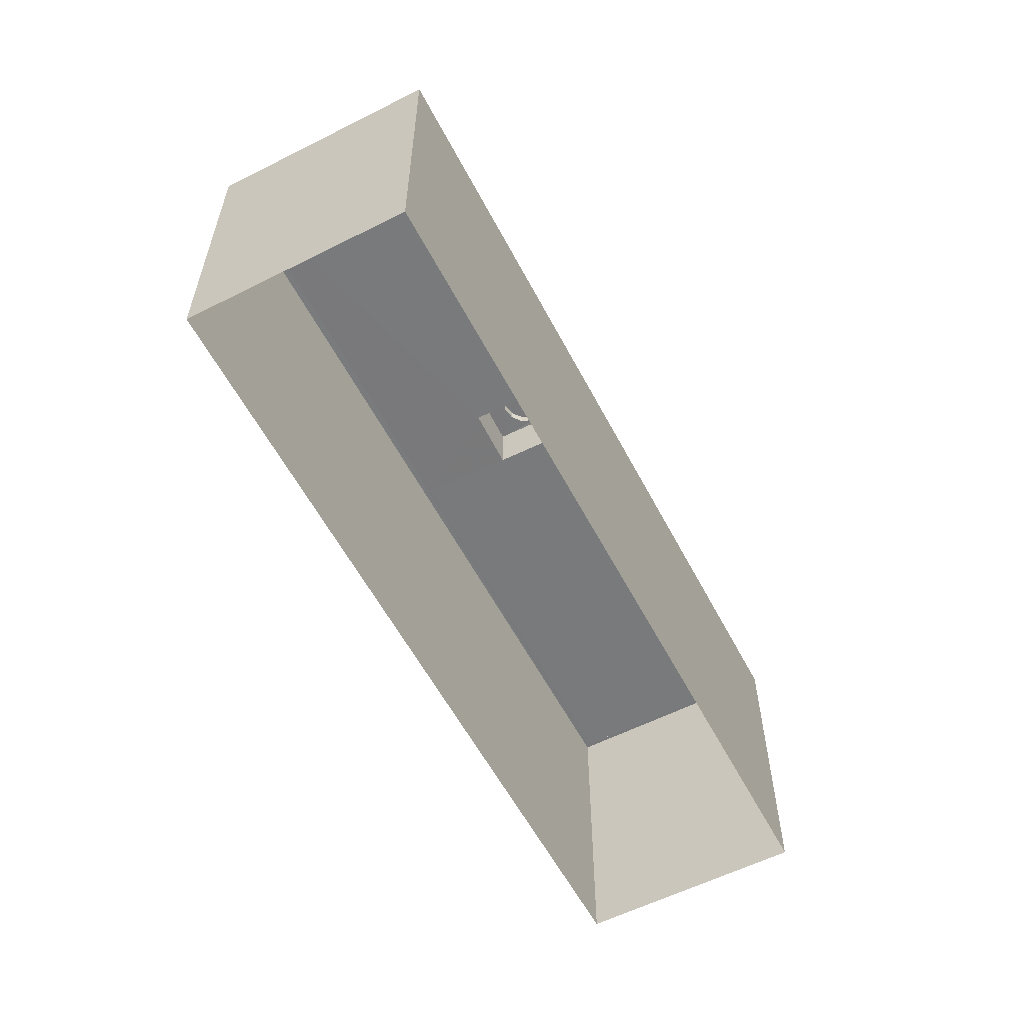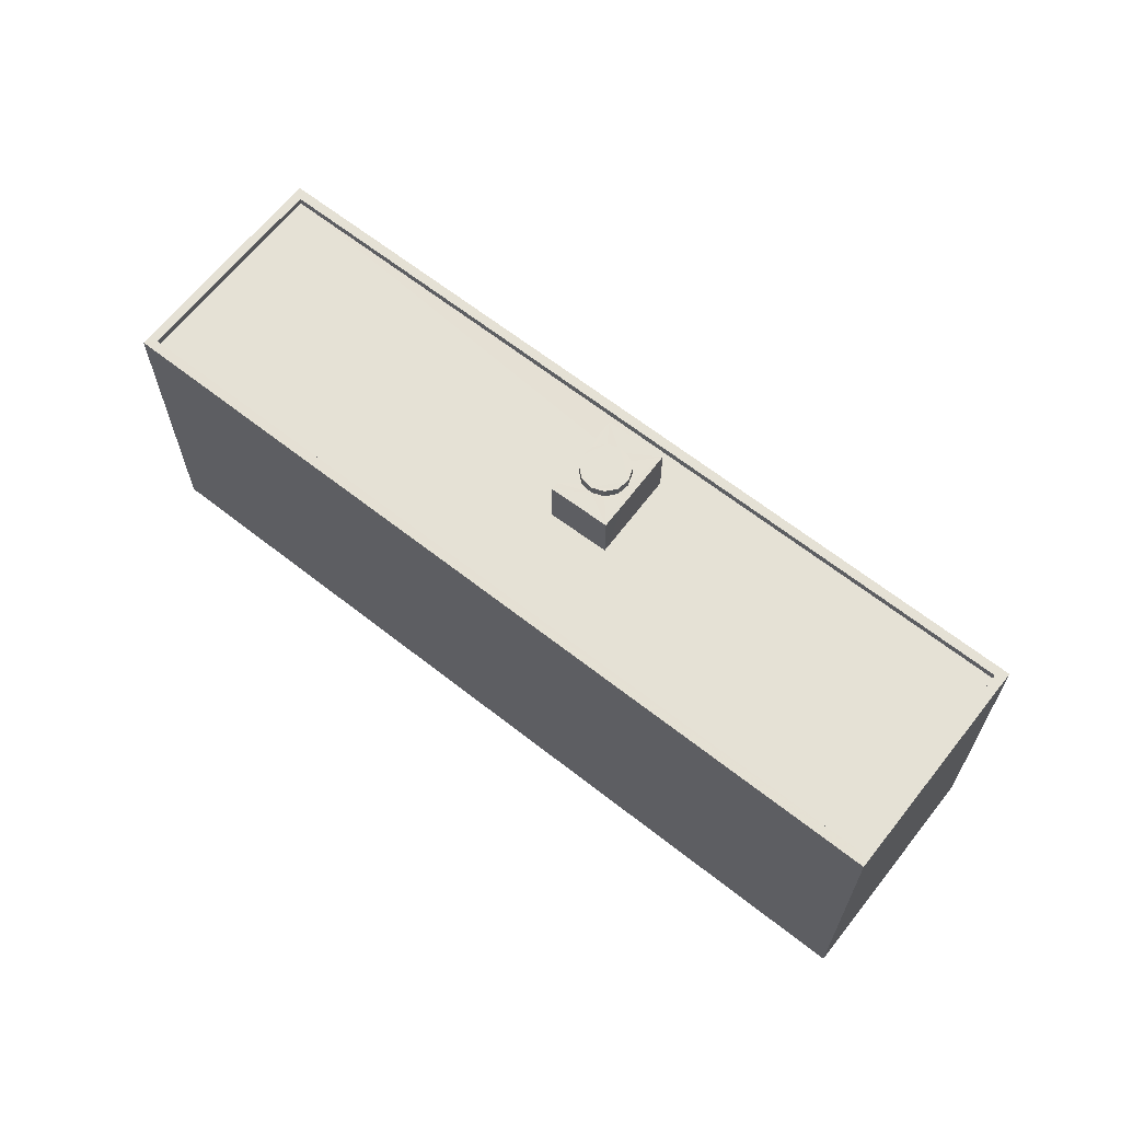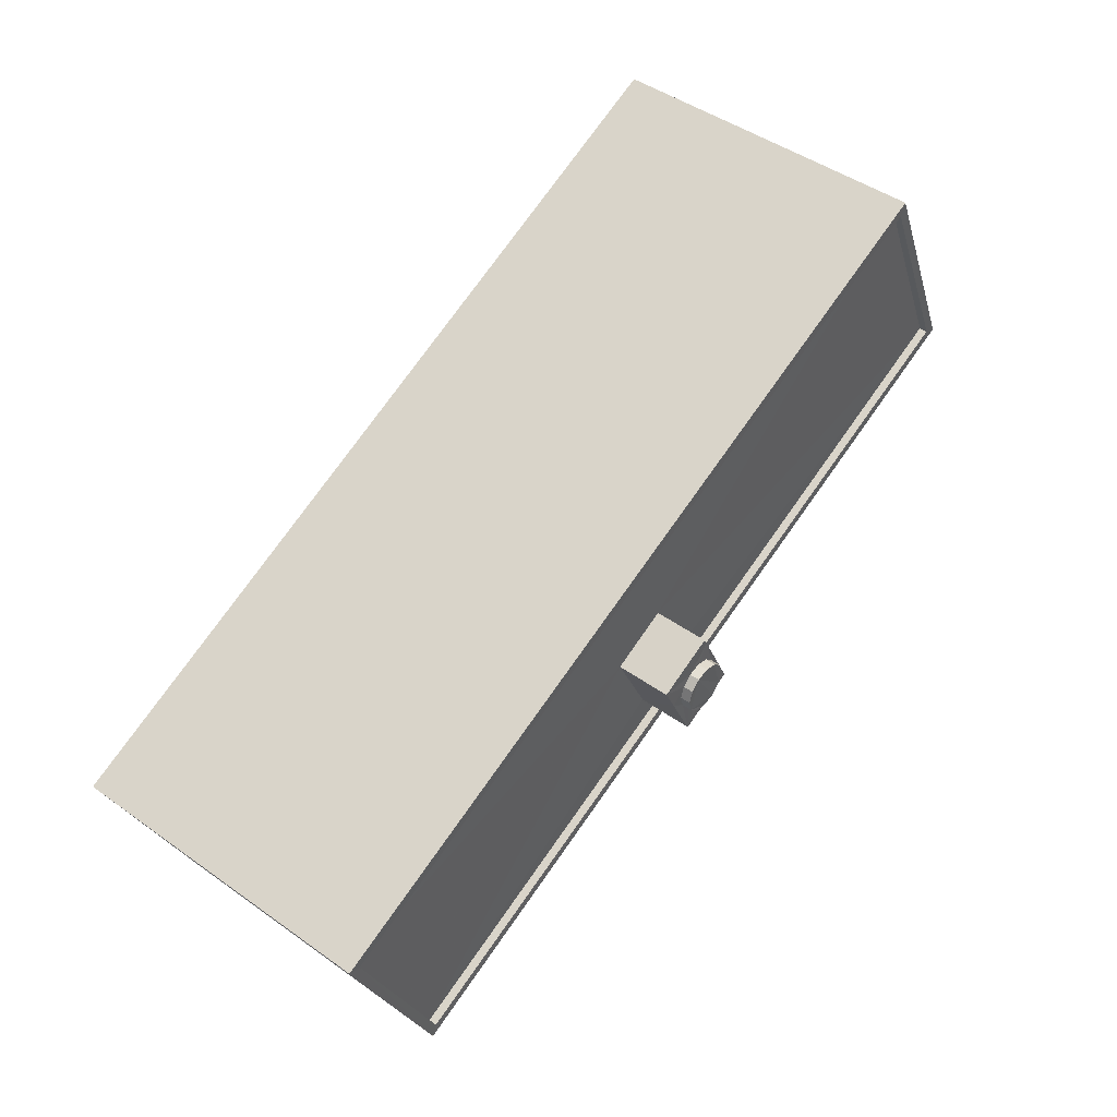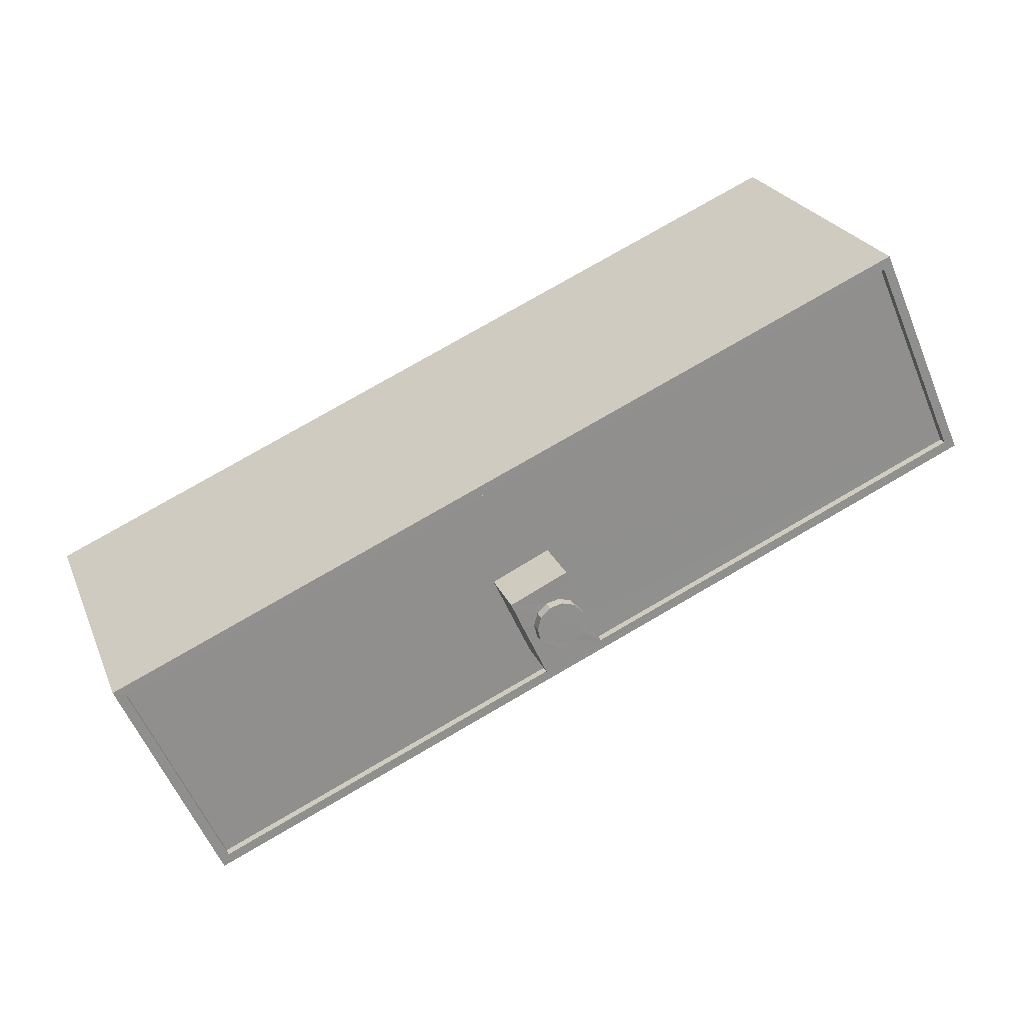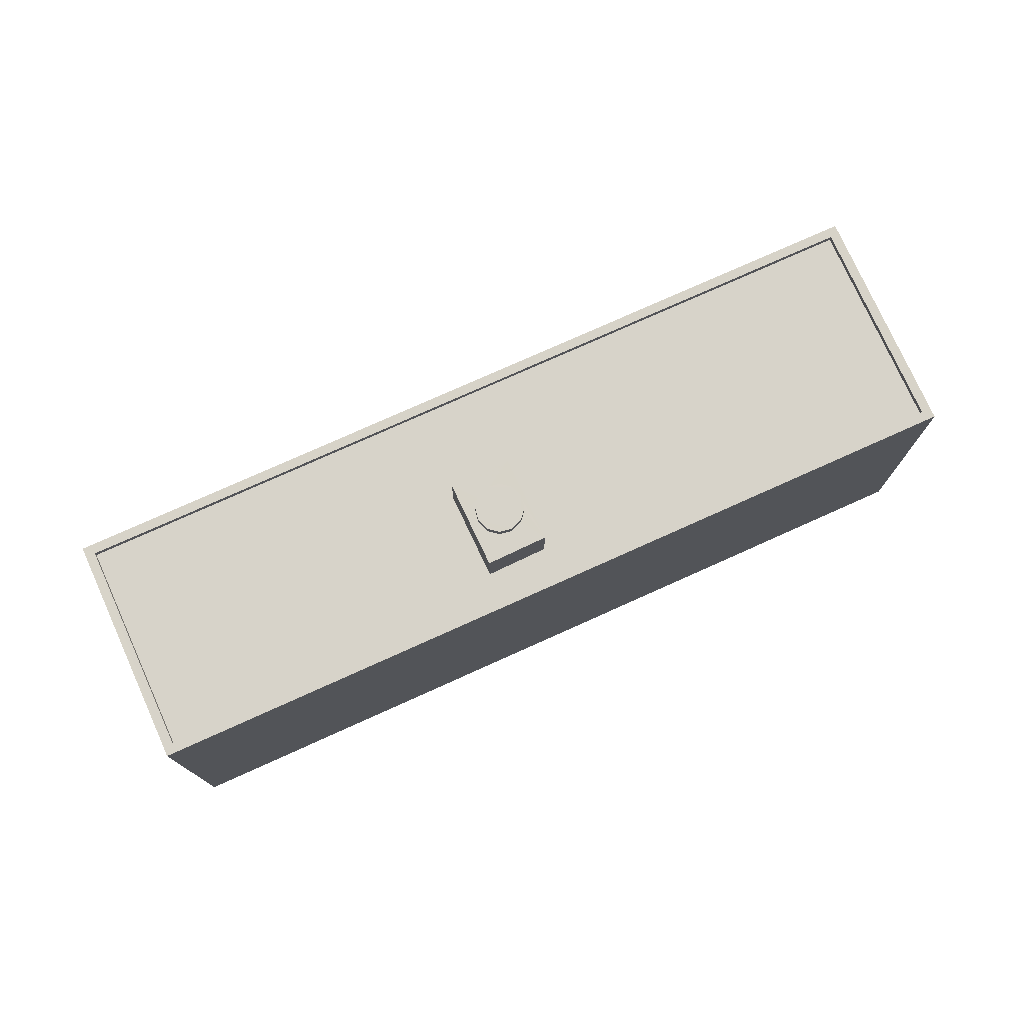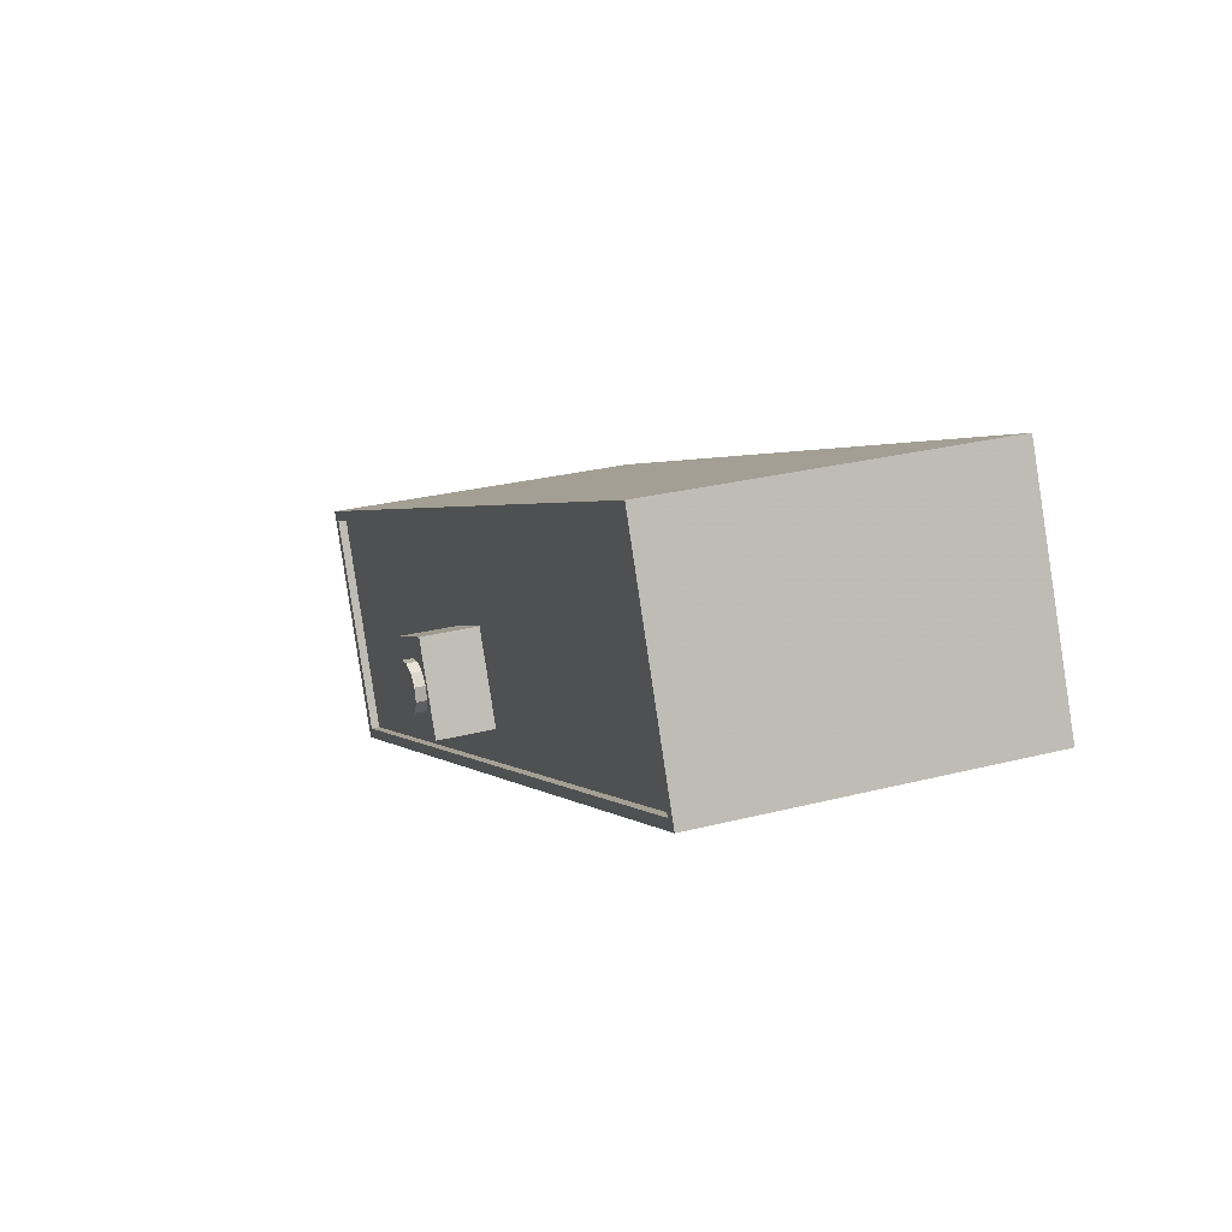
<metadata>
{"format":"obj","ext":"obj","renderer":"f3d","projection":"perspective","resolution":1024,"background":"white","views":[{"elev":-58.0,"azim":-38.6,"up":"+Z"},{"elev":65.0,"azim":-117.9,"up":"+Z"},{"elev":45.9,"azim":-50.8,"up":"+Y"},{"elev":24.1,"azim":-18.8,"up":"+Y"},{"elev":76.4,"azim":-0.4,"up":"+Z"},{"elev":27.3,"azim":68.4,"up":"+Y"}]}
</metadata>
<code>
v -8.861e+04 -1.006e+05 2.32
v -8.859e+04 -1.005e+05 2.316
v -8.858e+04 -1.005e+05 2.318
v -8.861e+04 -1.005e+05 2.318
v -8.86e+04 -1.005e+05 12.07
v -8.859e+04 -1.005e+05 12.07
v -8.86e+04 -1.005e+05 12.07
v -8.858e+04 -1.005e+05 12.07
v -8.86e+04 -1.005e+05 12.07
v -8.86e+04 -1.005e+05 12.07
v -8.86e+04 -1.005e+05 13.77
v -8.86e+04 -1.005e+05 13.77
v -8.86e+04 -1.005e+05 13.77
v -8.86e+04 -1.005e+05 13.77
v -8.86e+04 -1.005e+05 13.77
v -8.86e+04 -1.005e+05 13.77
v -8.86e+04 -1.005e+05 13.77
v -8.86e+04 -1.005e+05 13.77
v -8.86e+04 -1.005e+05 13.77
v -8.86e+04 -1.005e+05 13.77
v -8.86e+04 -1.005e+05 13.77
v -8.86e+04 -1.005e+05 13.77
v -8.86e+04 -1.005e+05 13.77
v -8.86e+04 -1.005e+05 13.77
v -8.86e+04 -1.005e+05 13.77
v -8.86e+04 -1.005e+05 13.77
v -8.858e+04 -1.005e+05 12.32
v -8.861e+04 -1.006e+05 12.32
v -8.858e+04 -1.005e+05 12.32
v -8.861e+04 -1.006e+05 12.32
v -8.86e+04 -1.005e+05 13.77
v -8.86e+04 -1.005e+05 13.77
v -8.861e+04 -1.005e+05 12.07
v -8.86e+04 -1.005e+05 12.07
v -8.86e+04 -1.005e+05 12.07
v -8.861e+04 -1.006e+05 12.07
v -8.859e+04 -1.005e+05 12.32
v -8.861e+04 -1.005e+05 12.32
v -8.861e+04 -1.005e+05 12.32
v -8.859e+04 -1.005e+05 12.32
v -8.86e+04 -1.005e+05 14.08
v -8.86e+04 -1.005e+05 14.08
v -8.86e+04 -1.005e+05 14.08
v -8.86e+04 -1.005e+05 14.08
v -8.86e+04 -1.005e+05 14.08
v -8.86e+04 -1.005e+05 14.08
v -8.86e+04 -1.005e+05 14.08
v -8.86e+04 -1.005e+05 14.08
v -8.86e+04 -1.005e+05 14.08
v -8.86e+04 -1.005e+05 14.08
v -8.86e+04 -1.005e+05 14.08
v -8.86e+04 -1.005e+05 14.08
f 1 2 3
f 1 4 2
f 5 6 7
f 5 8 6
f 9 8 10
f 8 5 10
f 11 12 13
f 12 14 15
f 16 17 15
f 17 18 19
f 20 21 13
f 16 18 17
f 22 16 15
f 23 22 15
f 14 23 15
f 24 14 12
f 21 25 13
f 26 24 12
f 11 26 12
f 25 11 13
f 27 28 29
f 27 30 28
f 19 31 17
f 20 32 31
f 13 32 20
f 31 19 20
f 33 34 7
f 35 9 10
f 35 36 9
f 36 34 33
f 7 34 5
f 36 35 34
f 29 37 27
f 38 39 28
f 30 38 28
f 37 39 38
f 27 37 40
f 40 37 38
f 41 42 43
f 41 44 45
f 42 46 47
f 48 47 46
f 41 45 49
f 50 51 49
f 52 46 41
f 51 52 49
f 41 46 42
f 52 41 49
f 25 42 47
f 11 25 47
f 22 51 50
f 22 23 51
f 24 48 46
f 24 26 48
f 6 40 7
f 7 38 33
f 7 40 38
f 18 45 44
f 19 18 44
f 16 50 49
f 16 22 50
f 39 4 1
f 28 39 1
f 36 30 9
f 9 27 8
f 9 30 27
f 20 41 43
f 21 20 43
f 21 43 42
f 25 21 42
f 24 46 52
f 14 24 52
f 29 1 3
f 29 28 1
f 12 10 13
f 13 5 32
f 13 10 5
f 30 36 33
f 38 30 33
f 23 52 51
f 23 14 52
f 18 49 45
f 18 16 49
f 11 47 48
f 26 11 48
f 31 34 17
f 17 35 15
f 17 34 35
f 37 2 4
f 39 37 4
f 37 3 2
f 37 29 3
f 5 34 31
f 32 5 31
f 27 6 8
f 27 40 6
f 35 10 12
f 15 35 12
f 20 44 41
f 20 19 44

</code>
